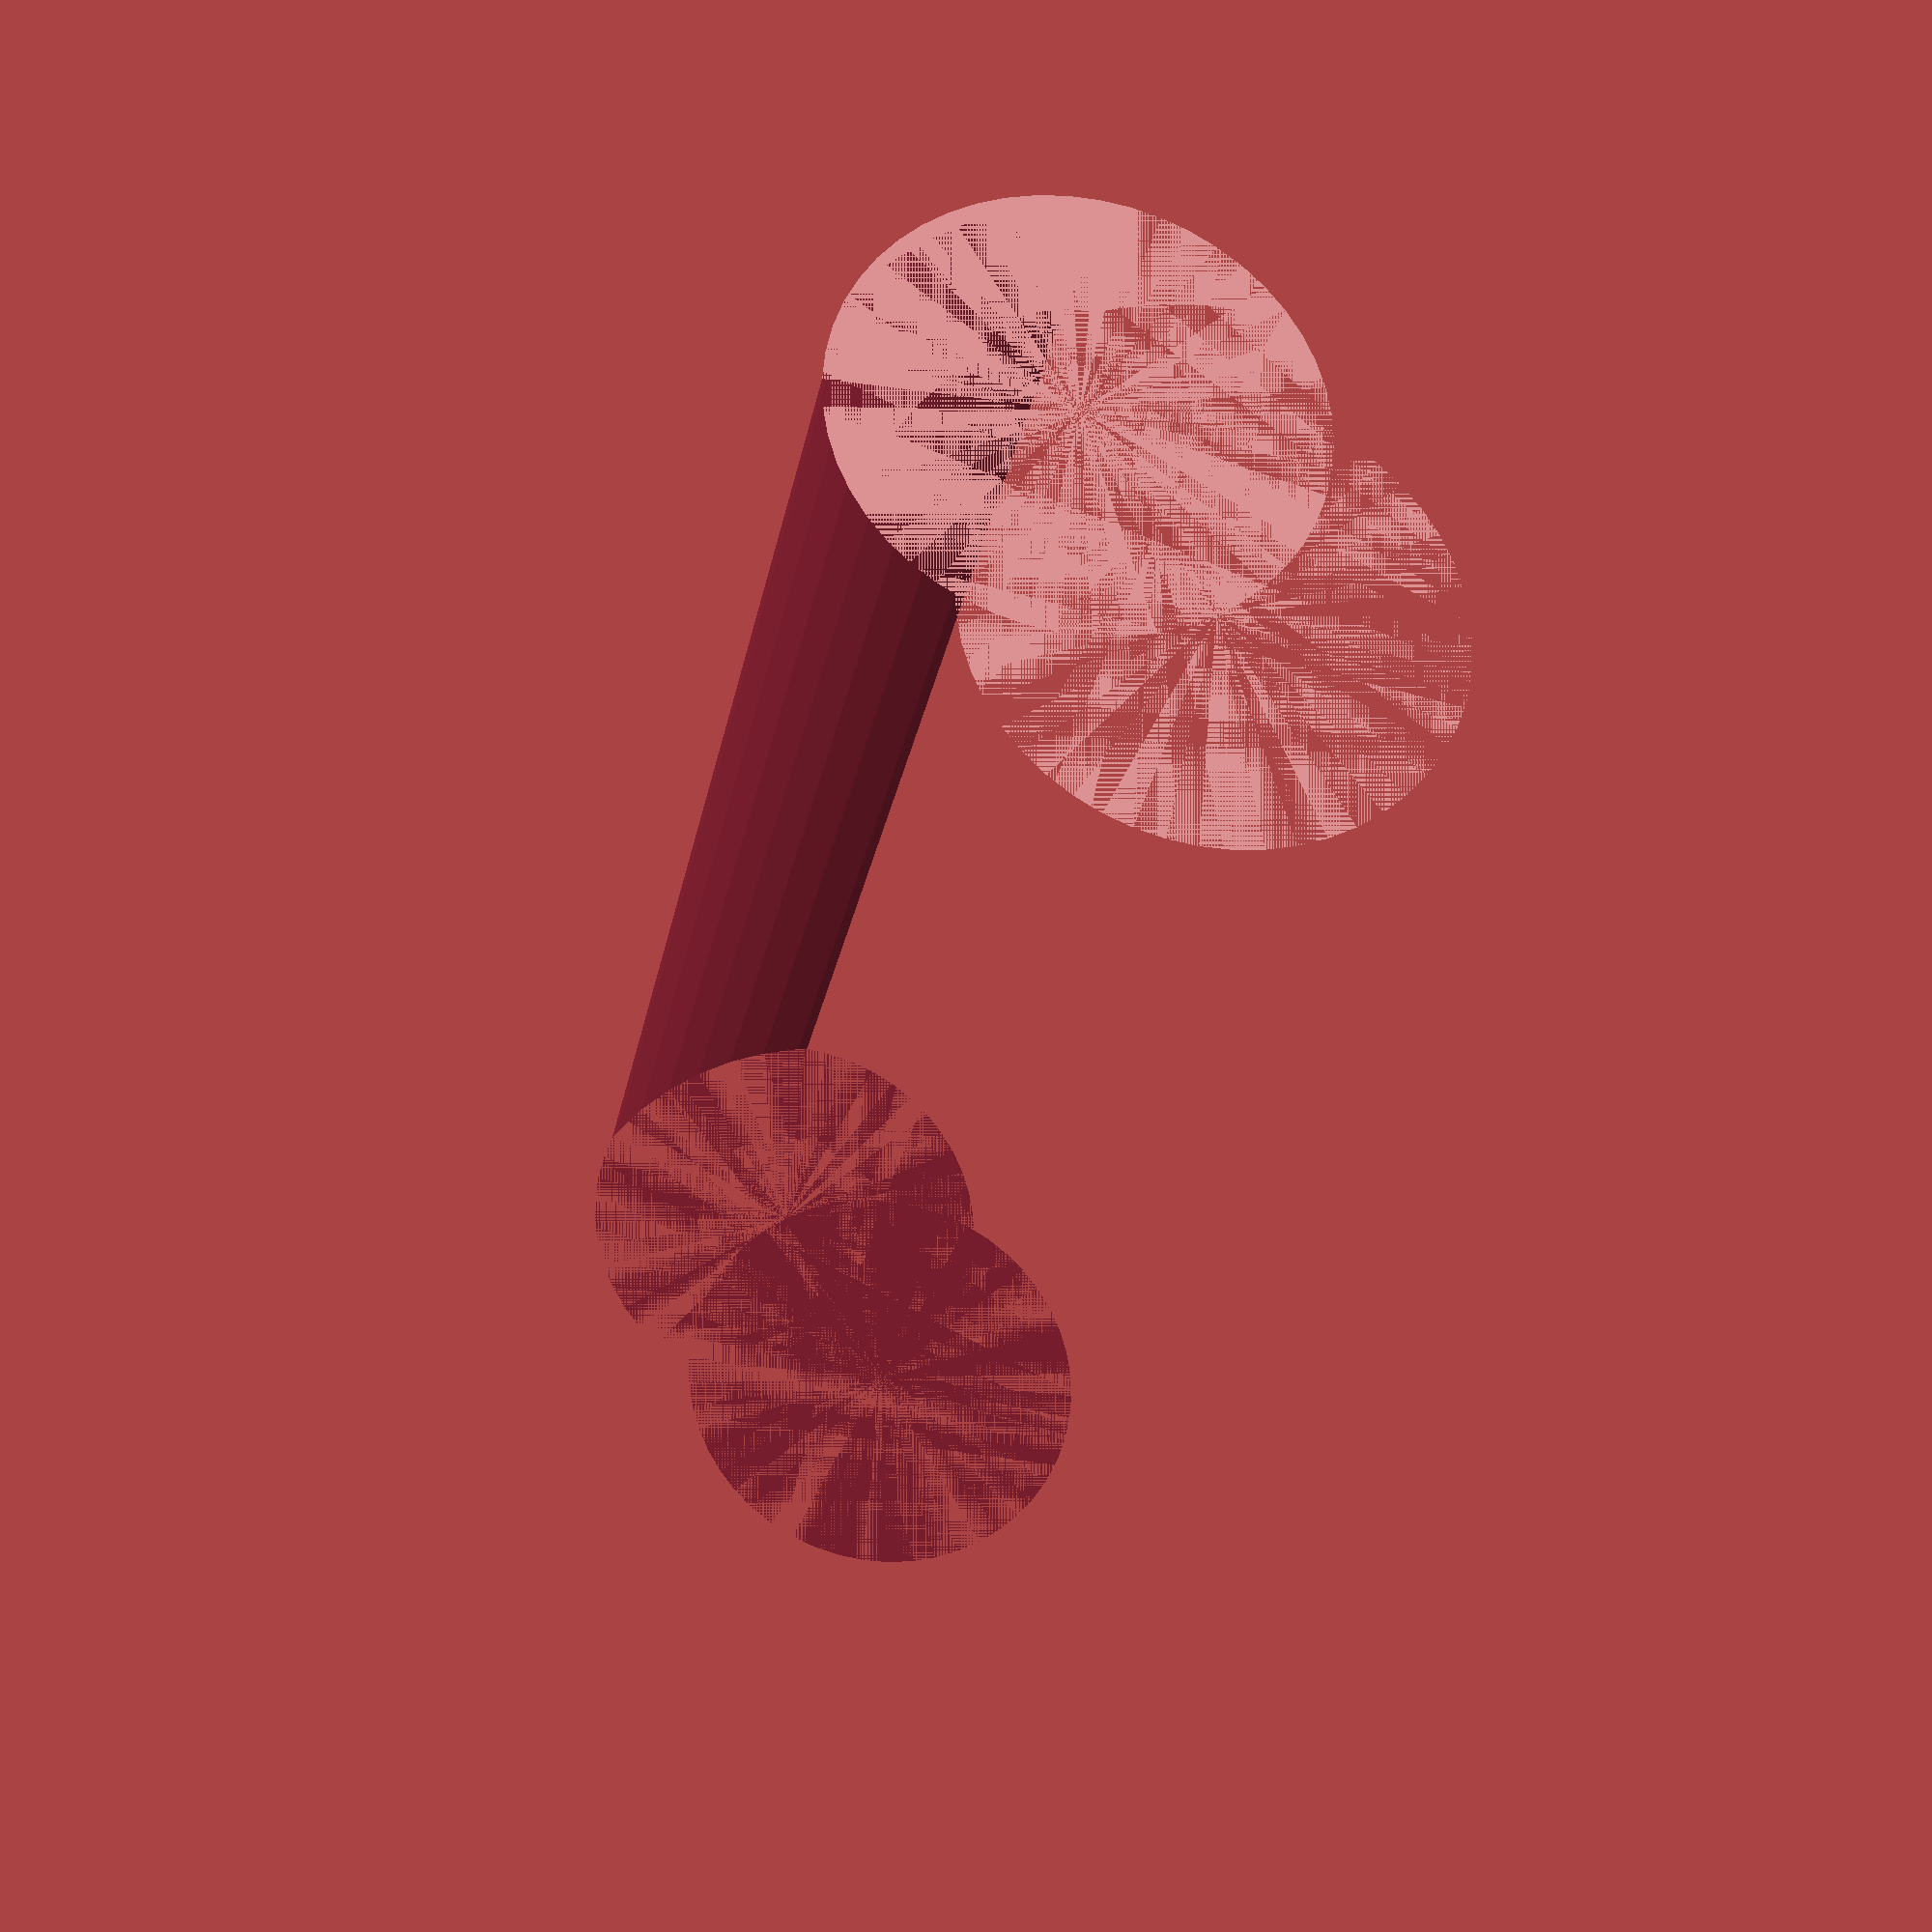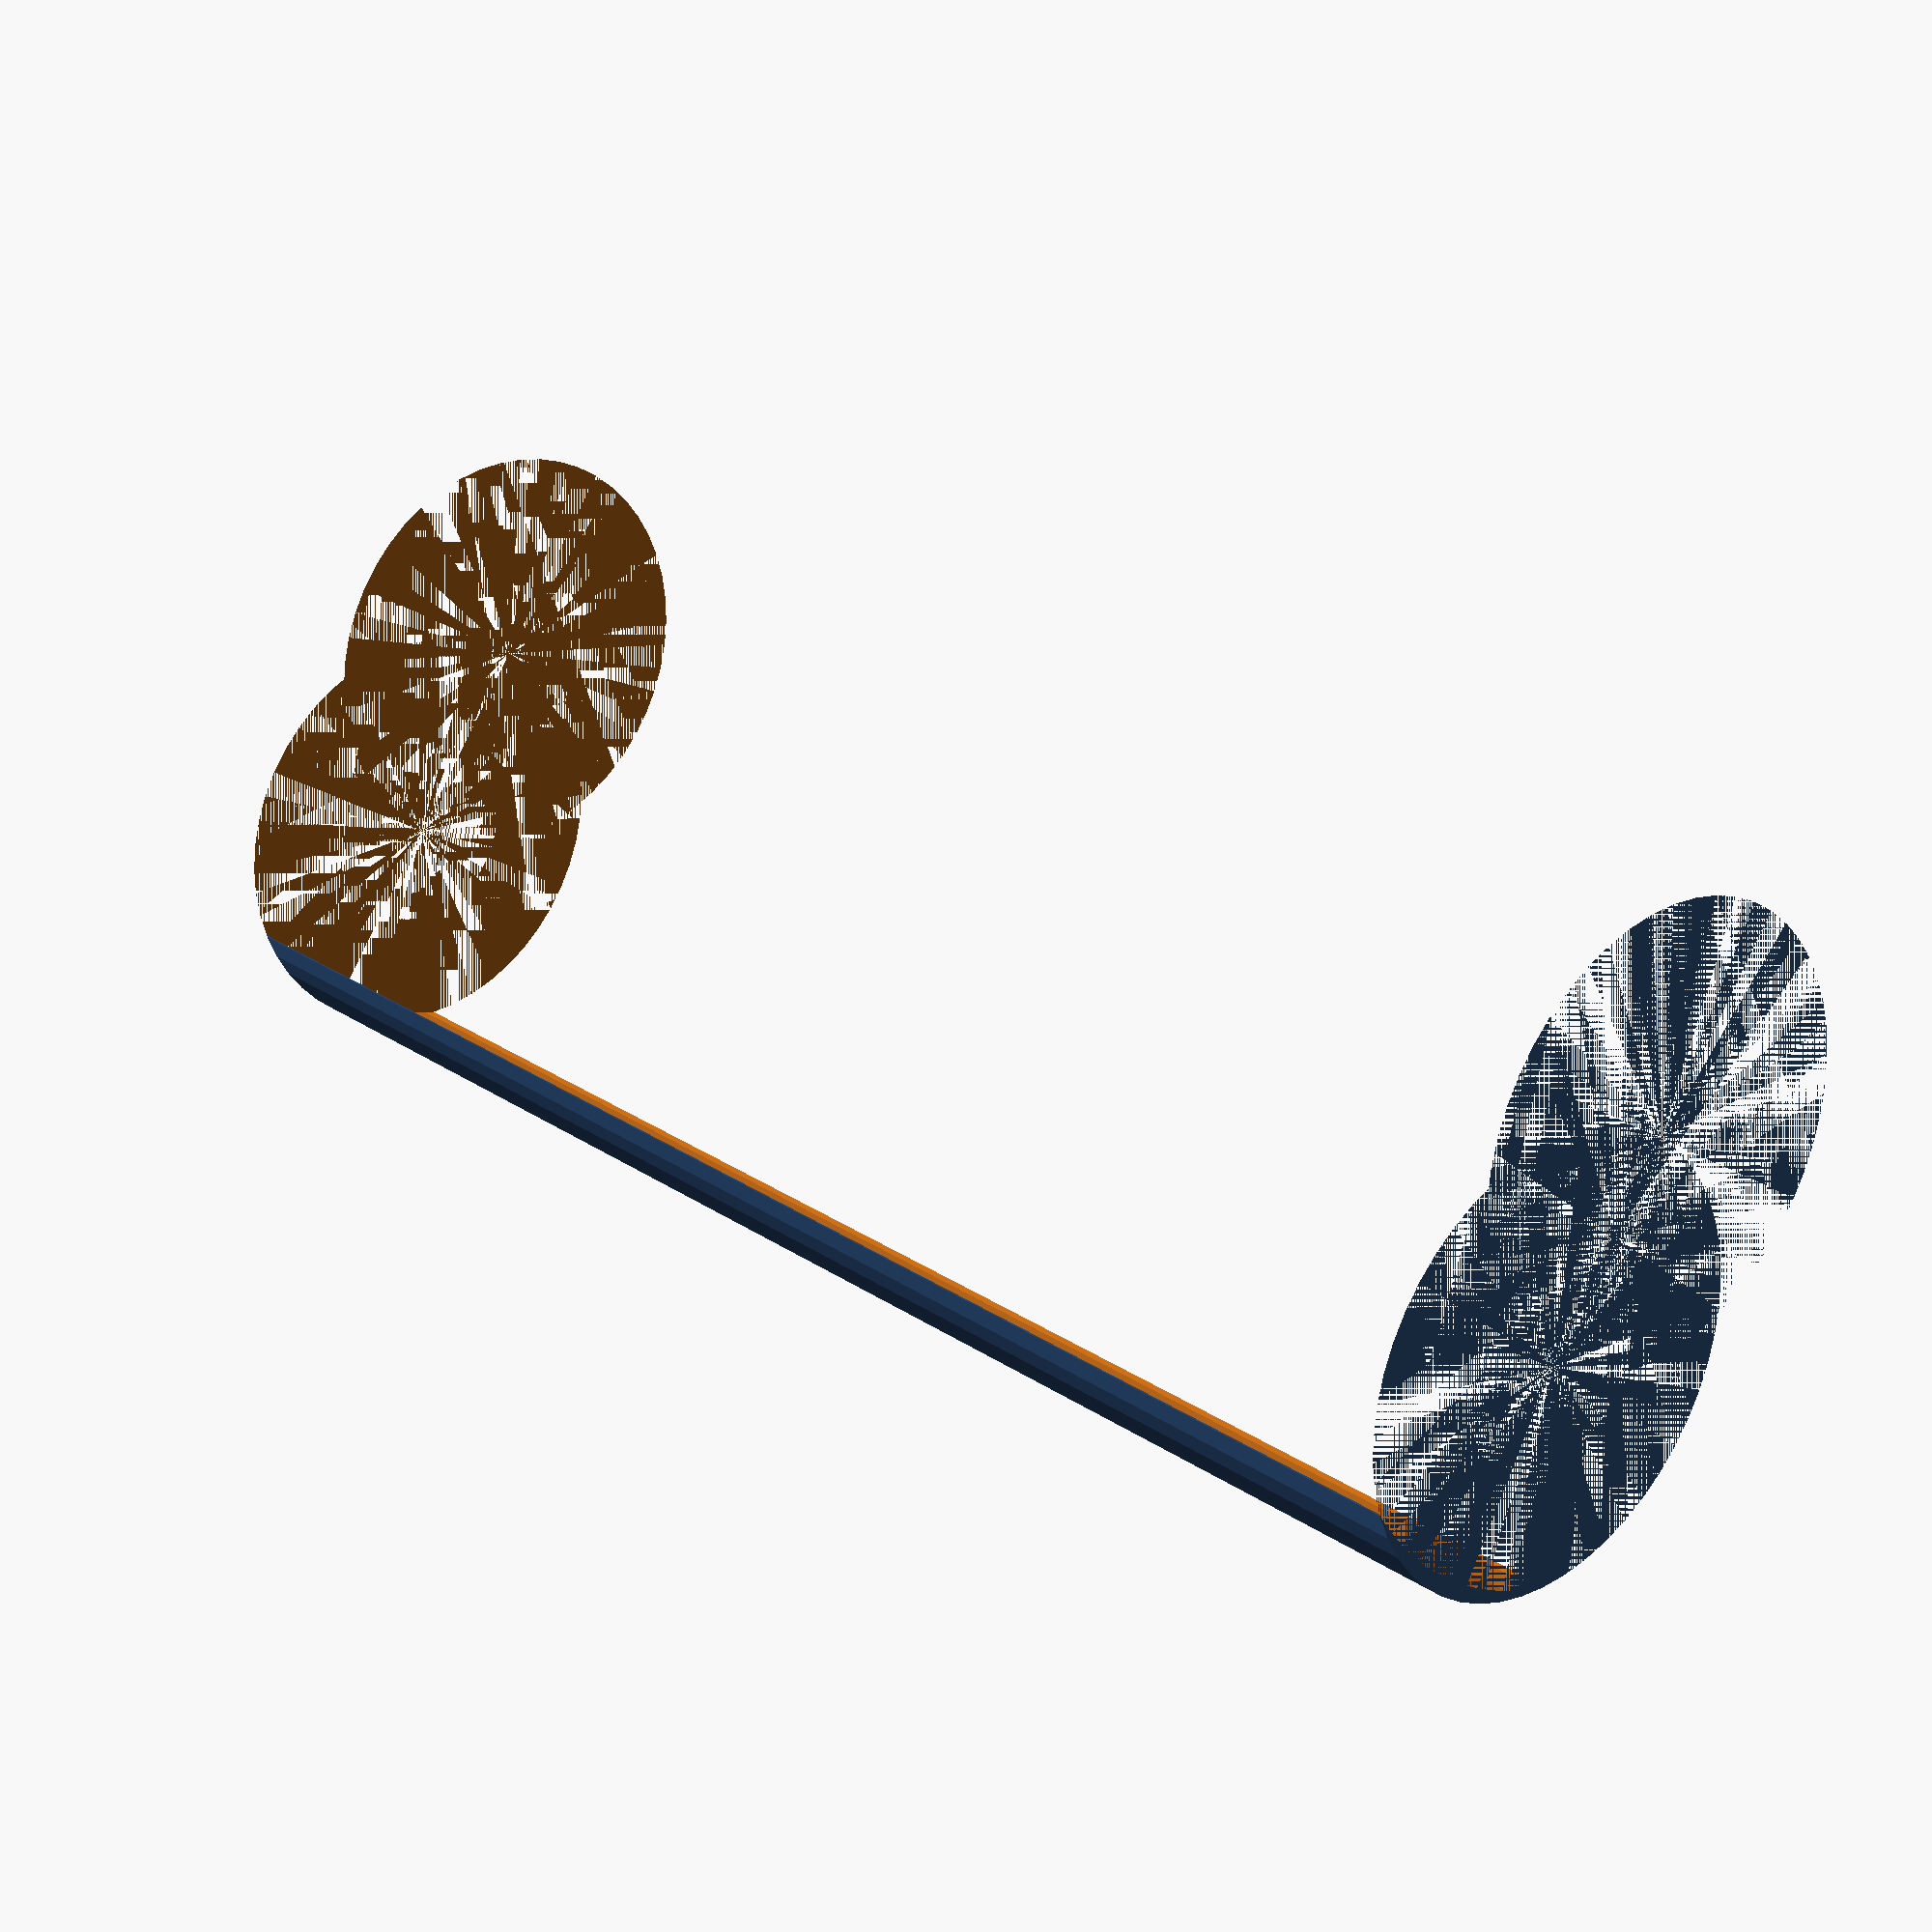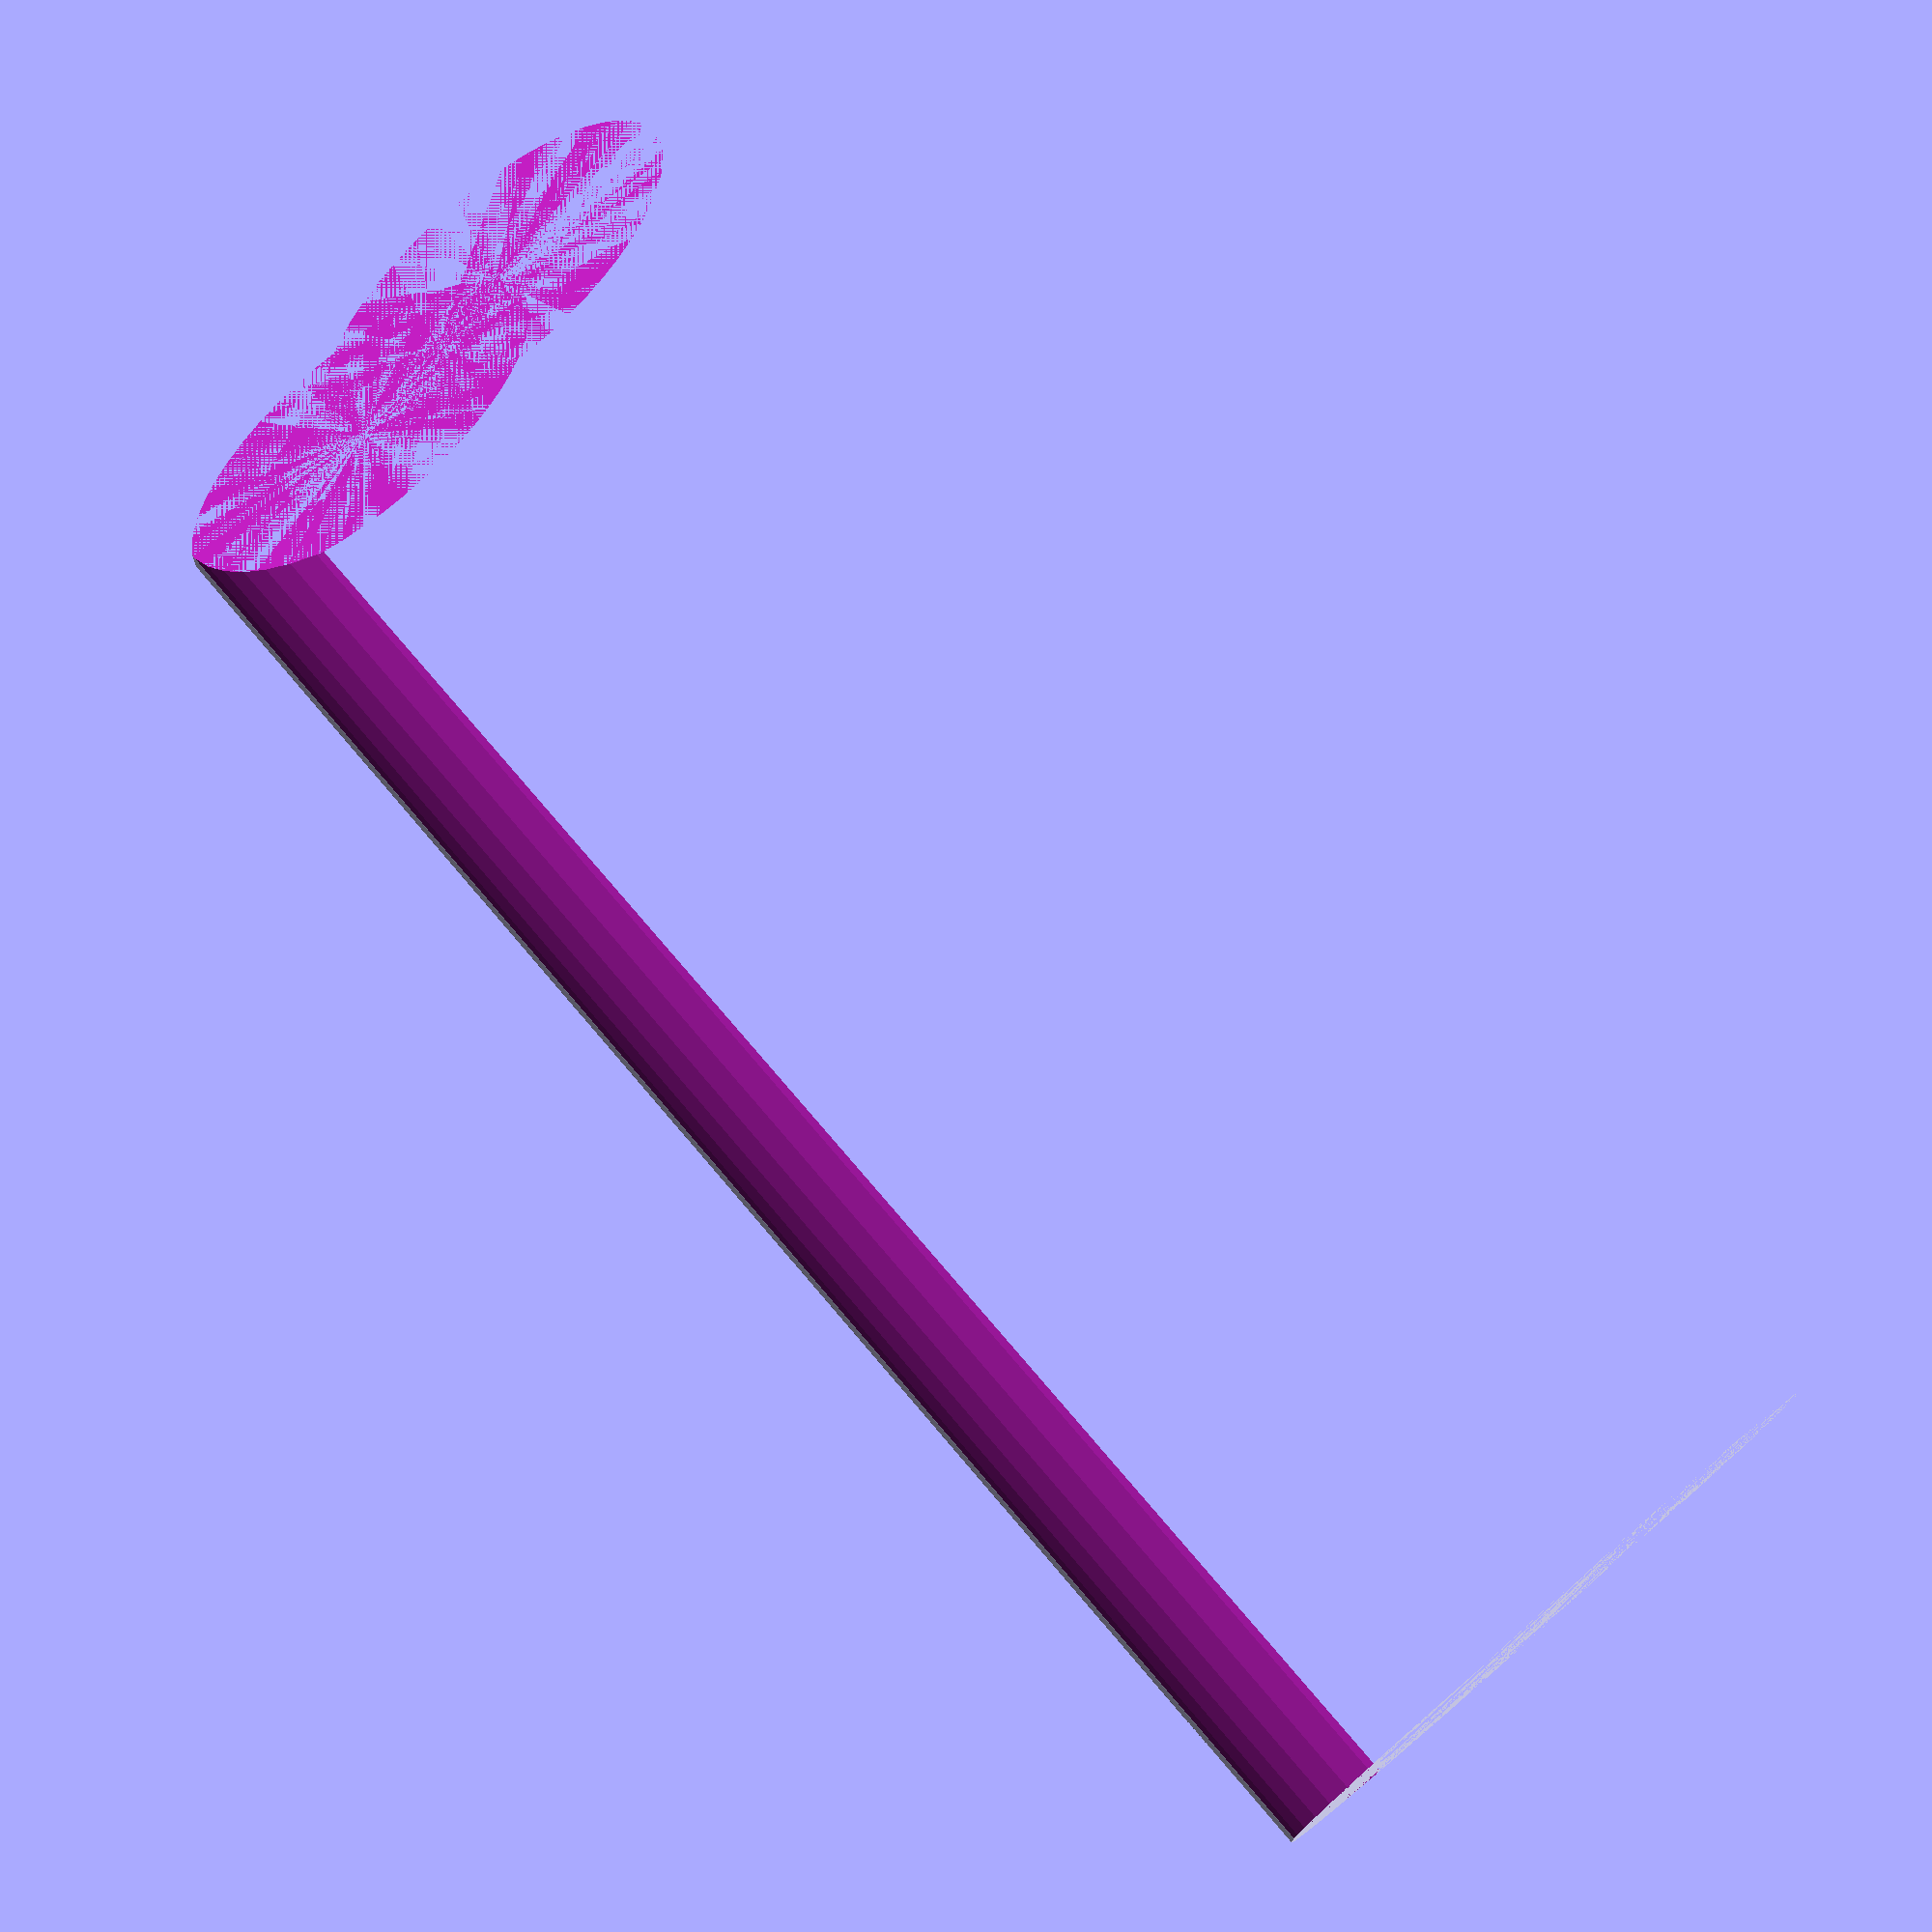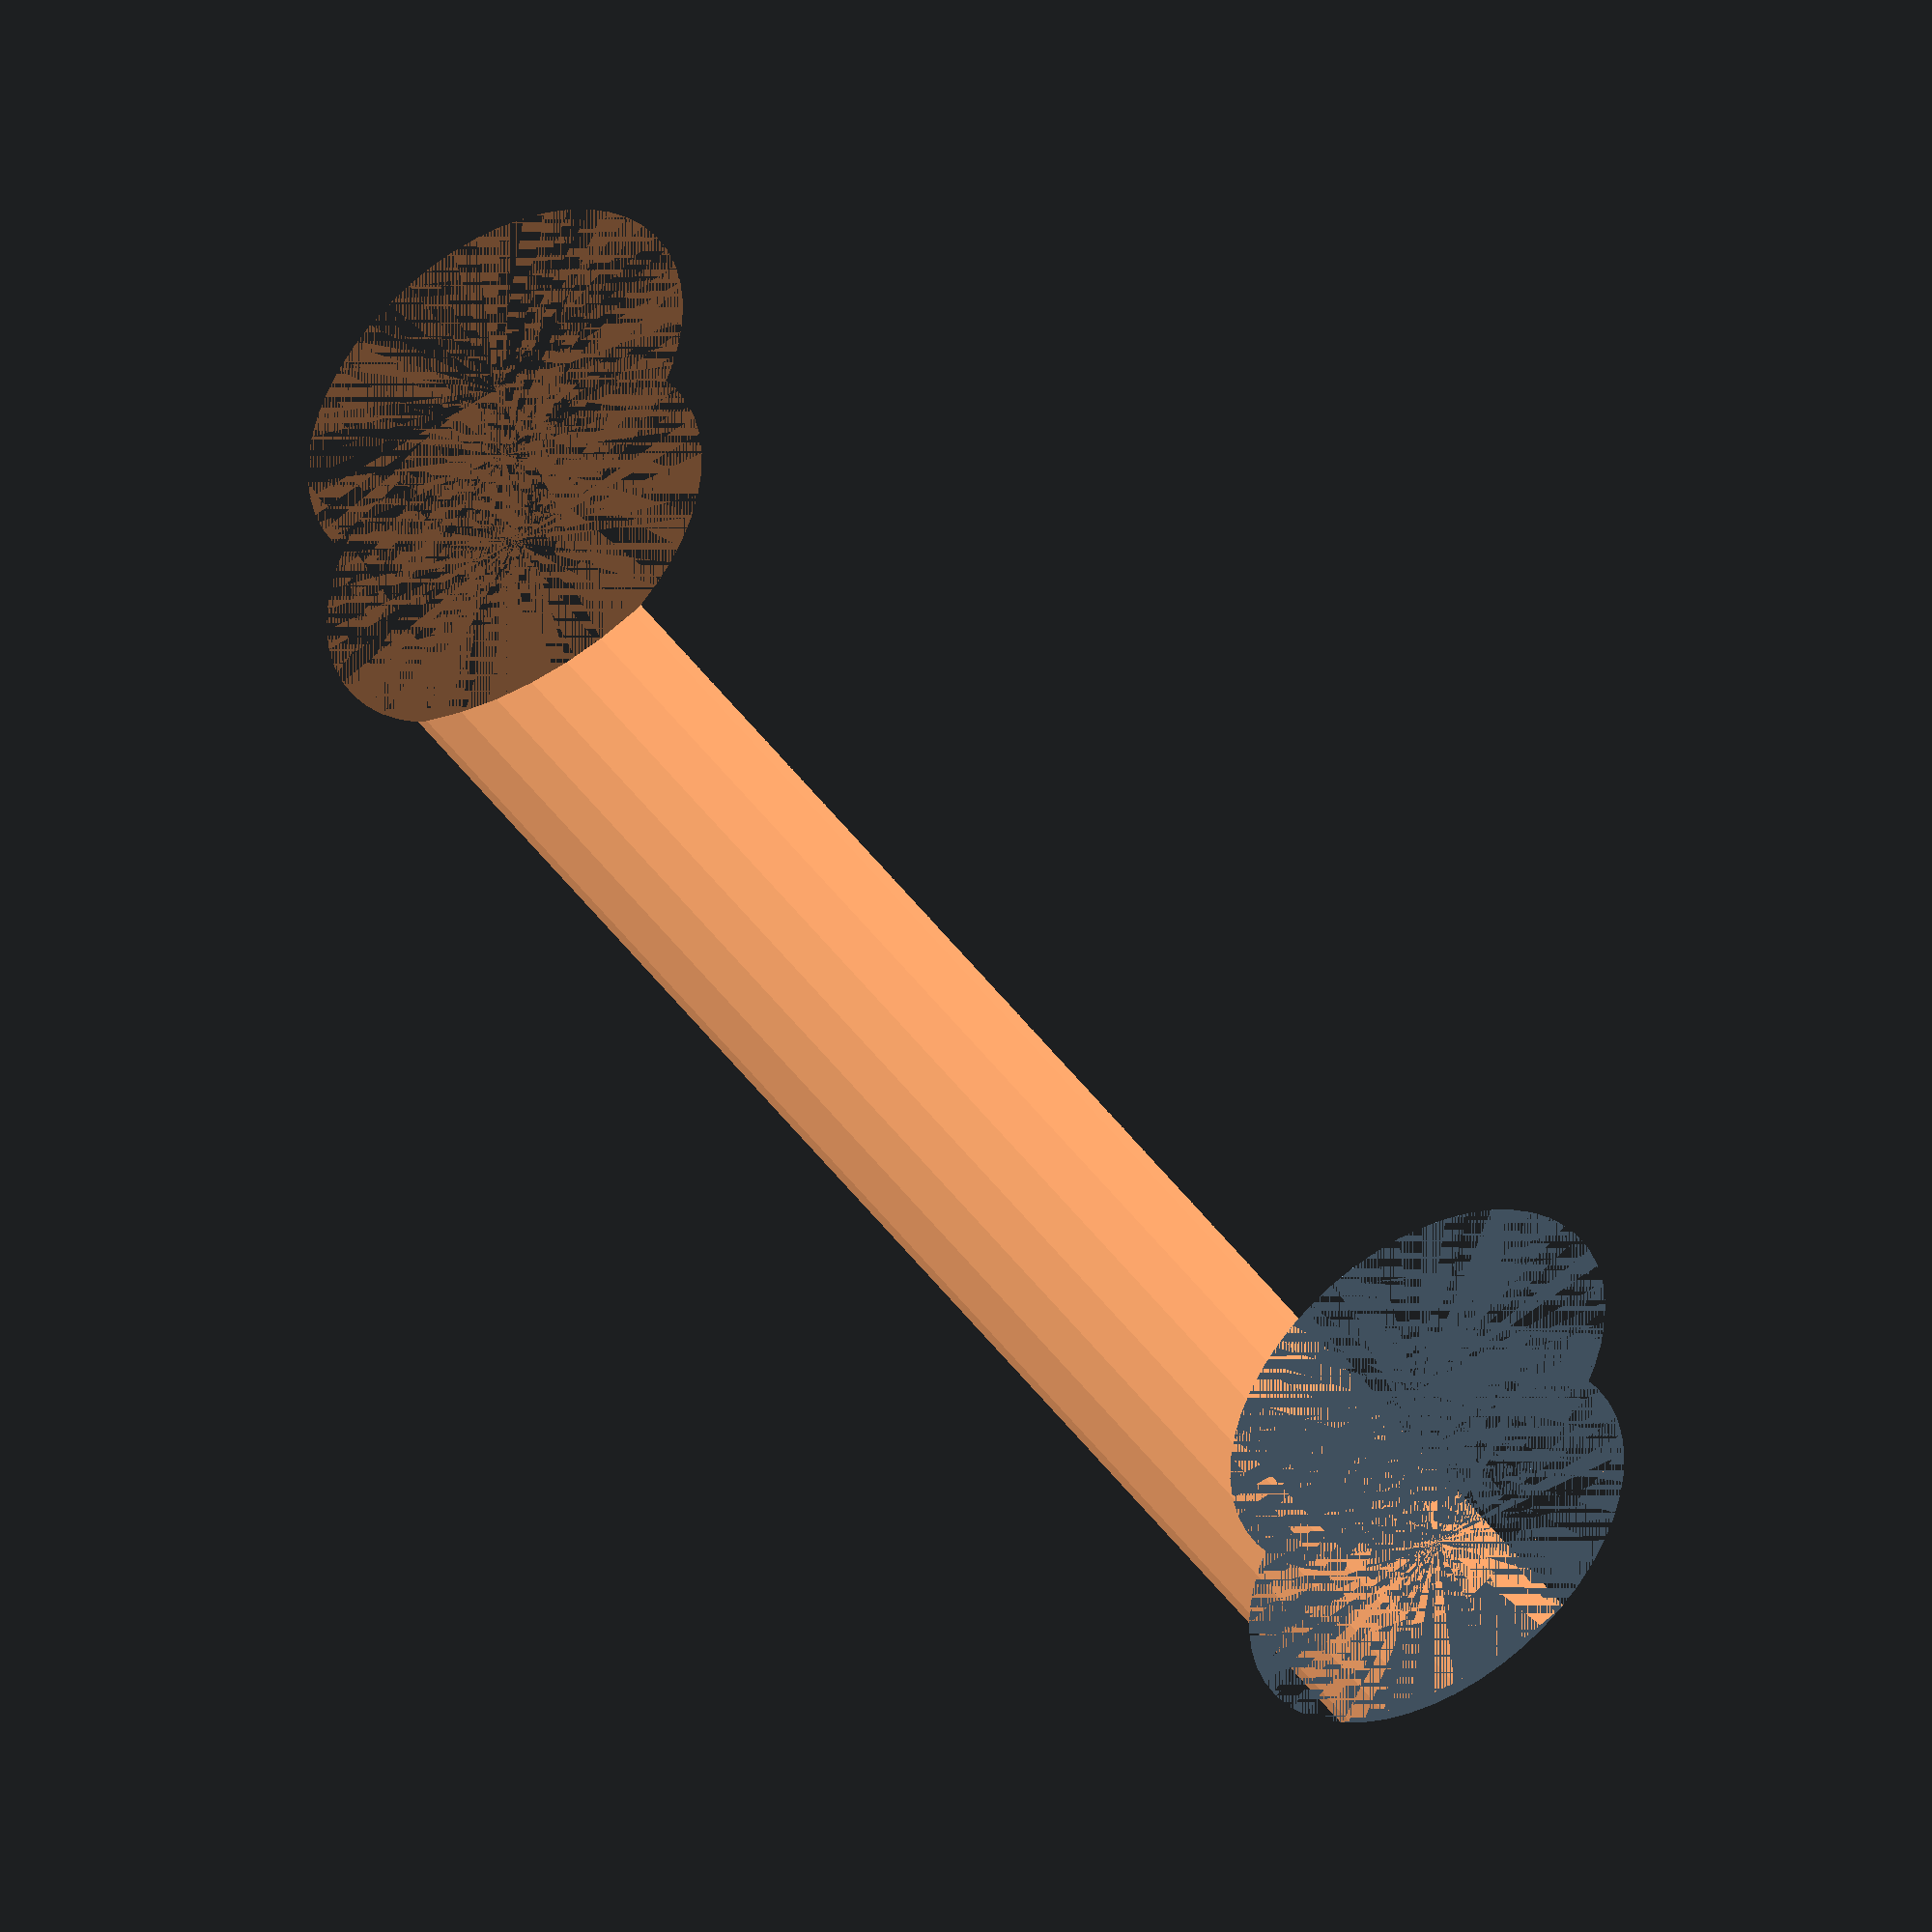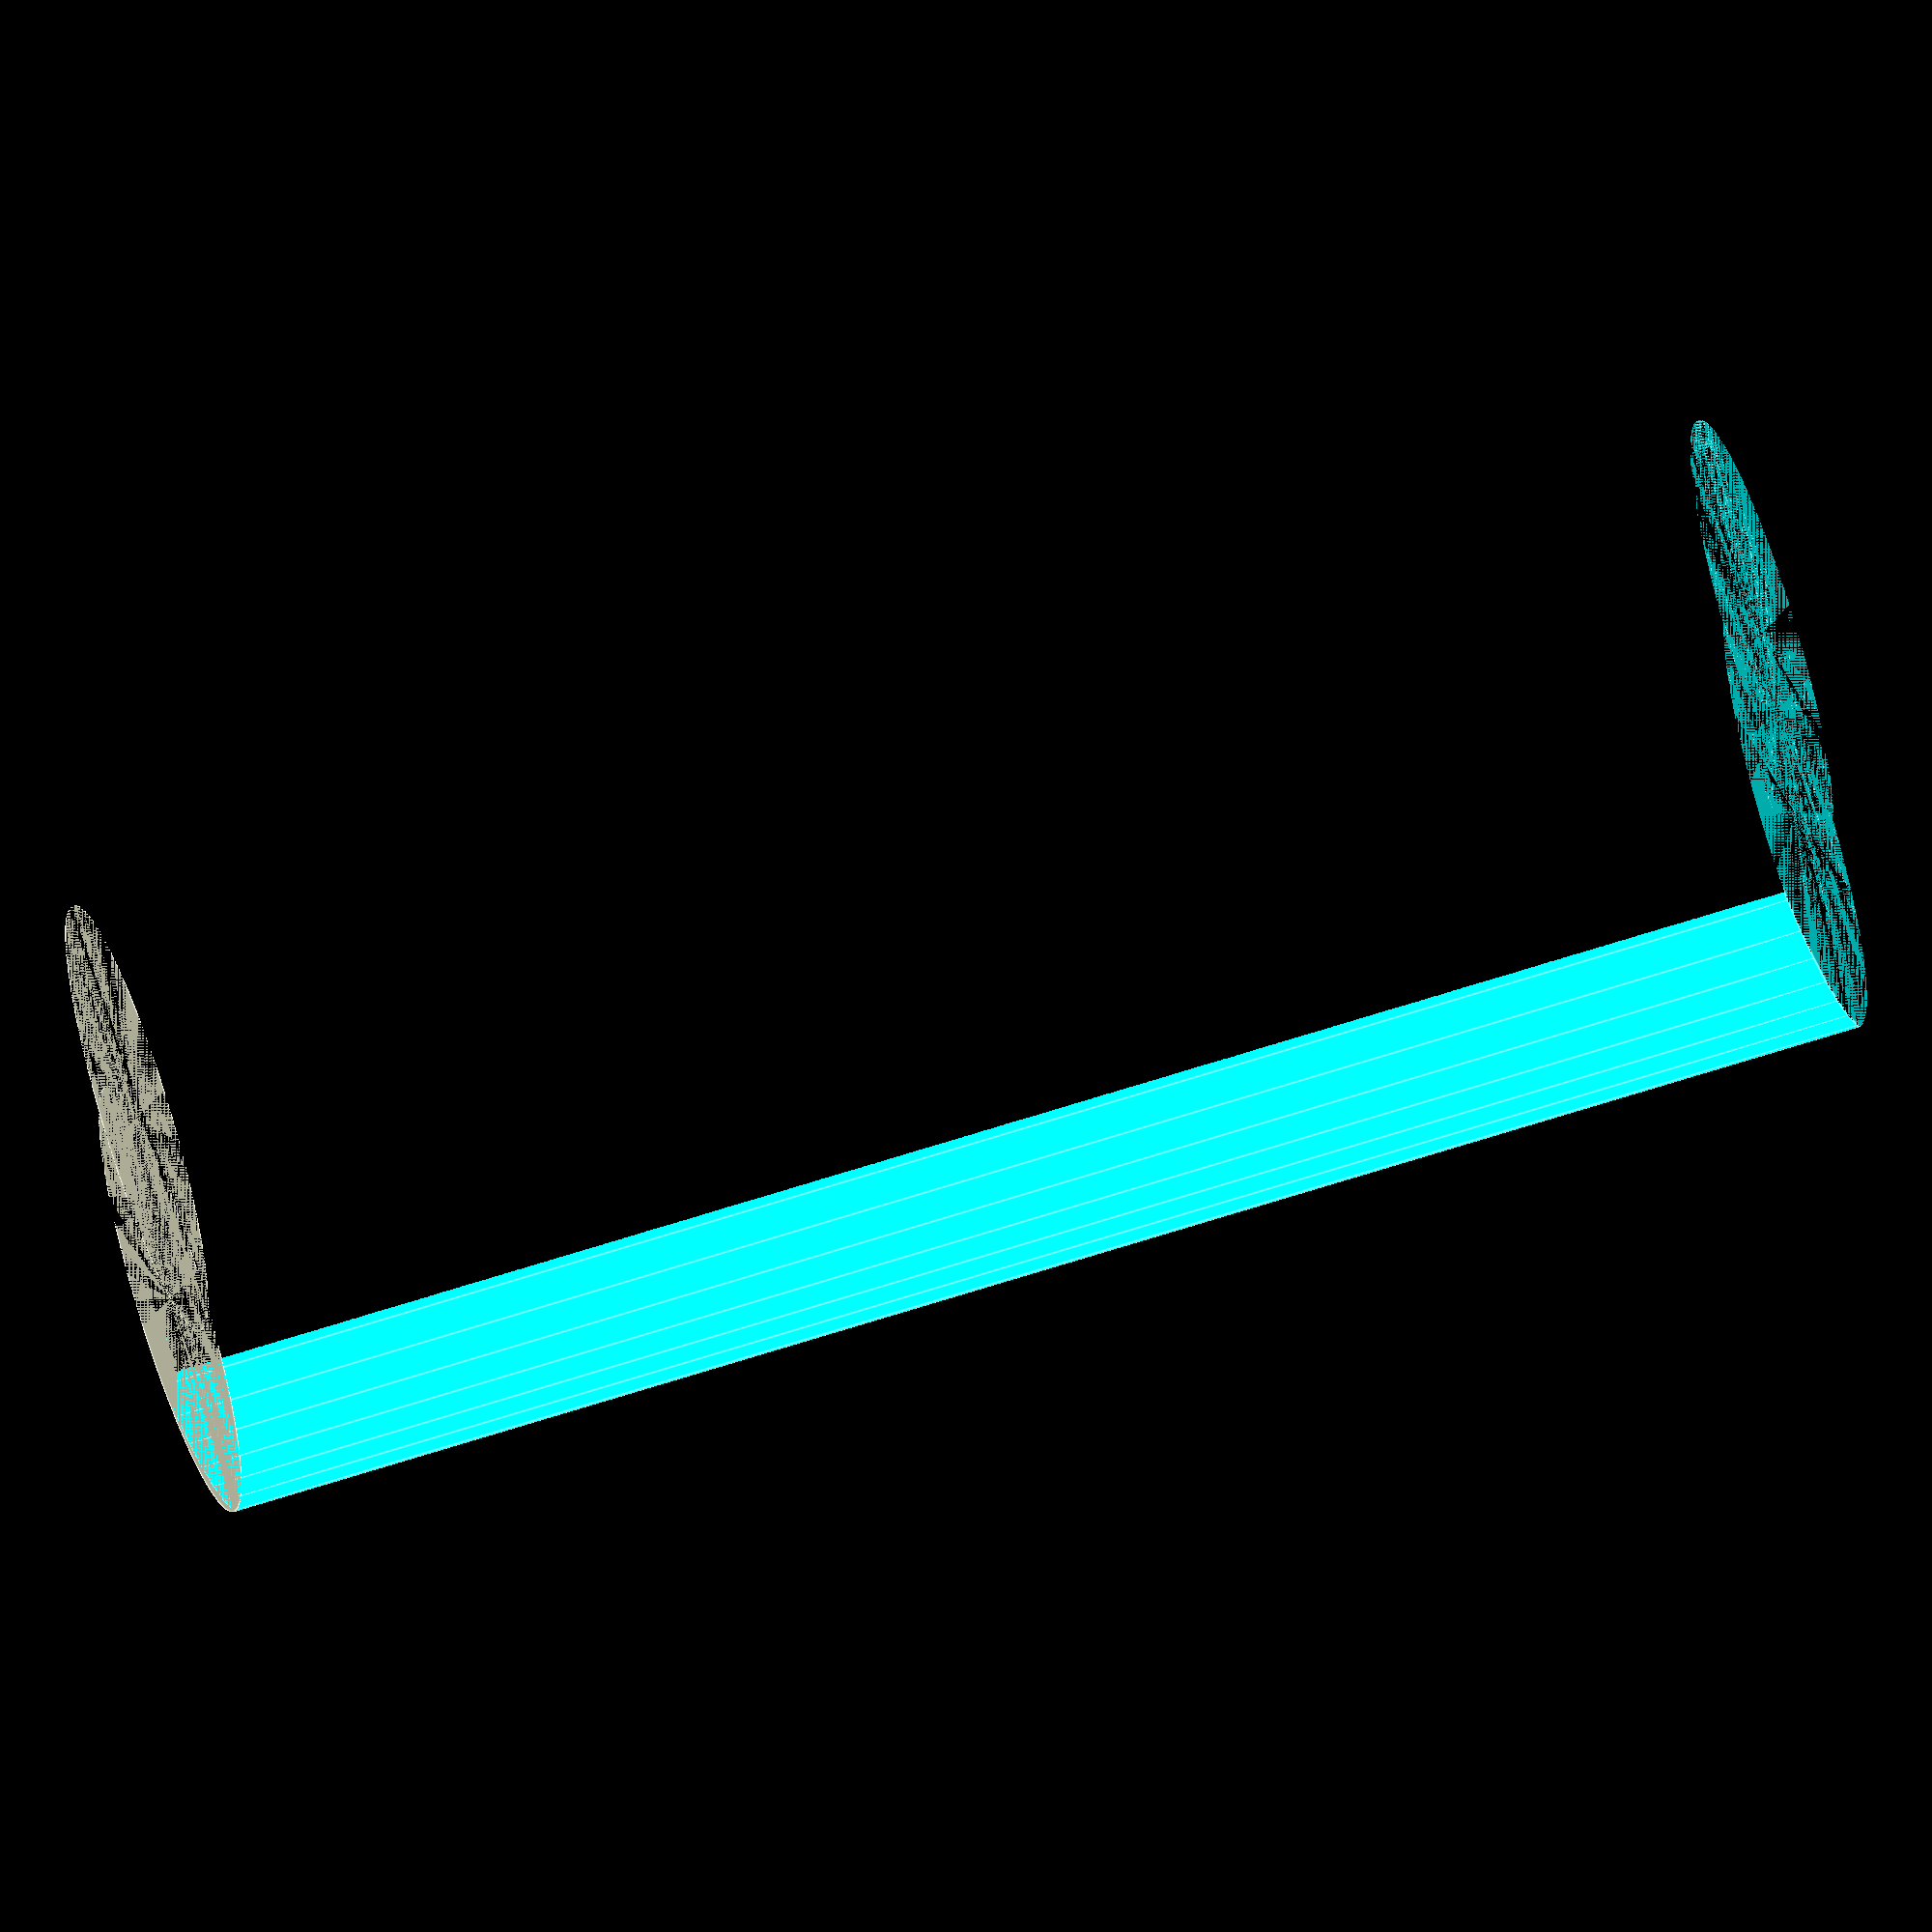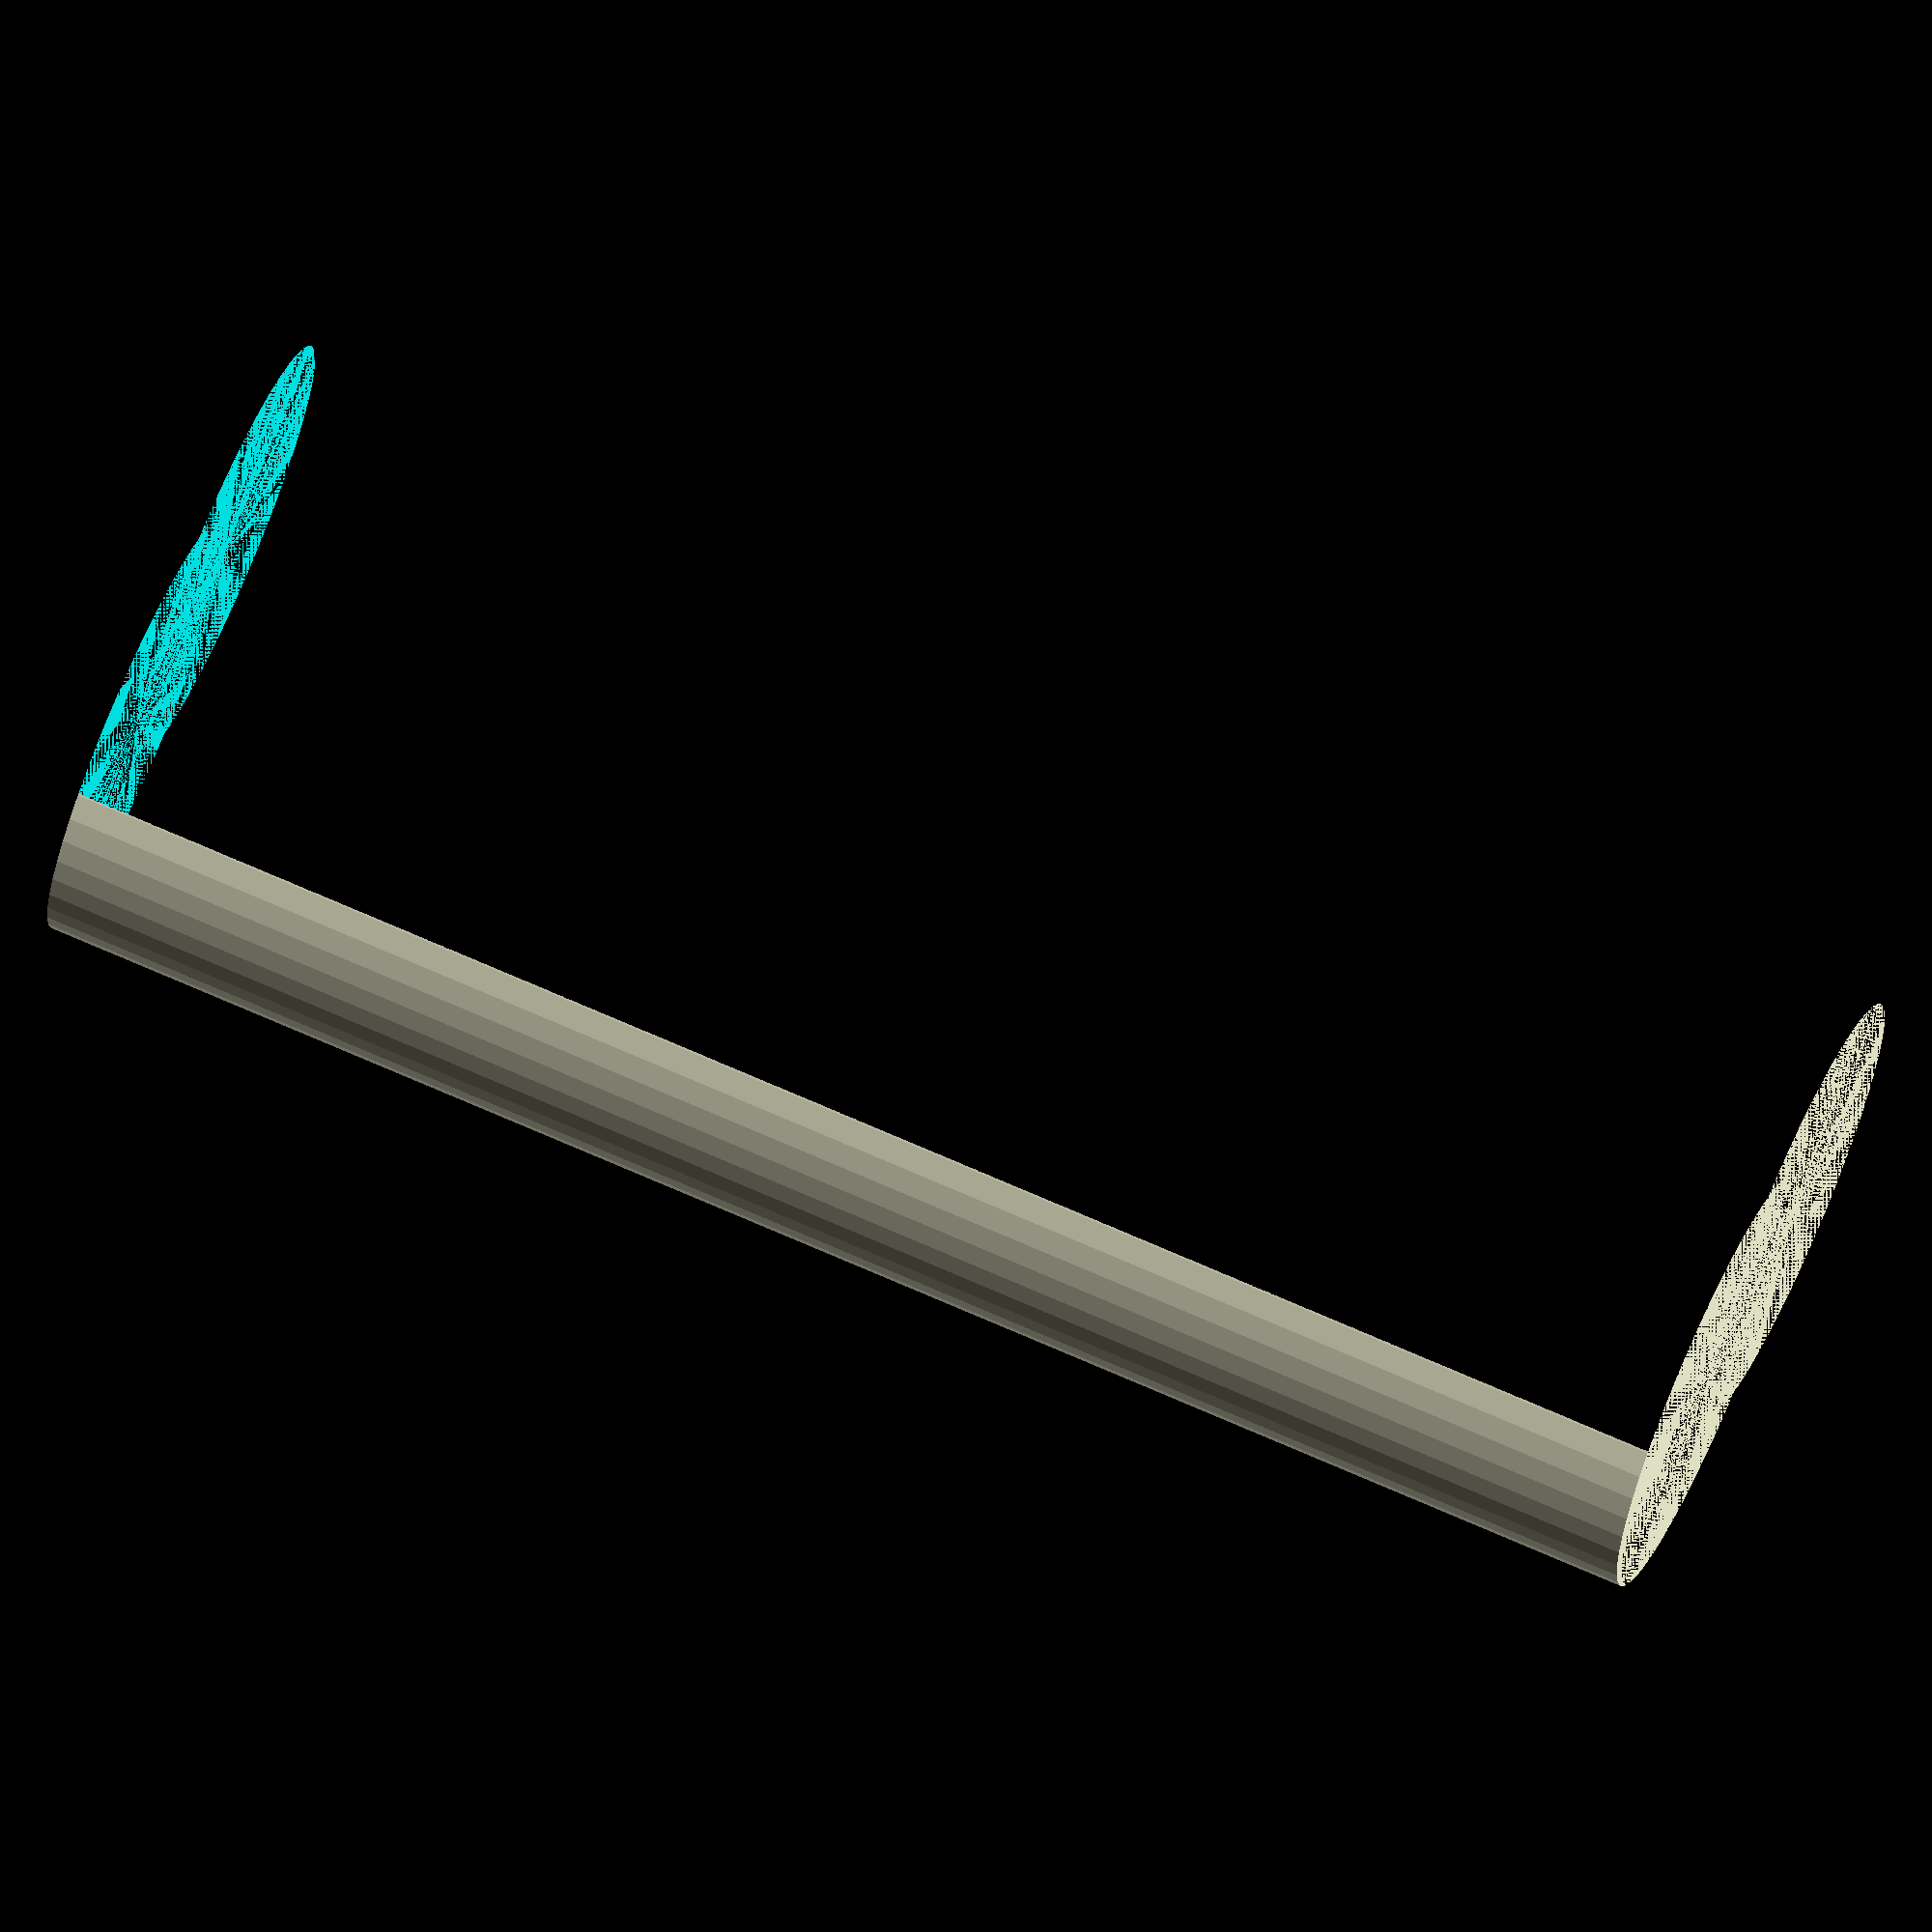
<openscad>
$fn = 50;


difference() {
	union() {
		cylinder(h = 54, r = 7.0000000000);
		translate(v = [-7.0000000000, 0, 0]) {
			cylinder(h = 54, r = 7.0000000000);
		}
	}
	union() {
		cylinder(h = 54, r = 3.2500000000);
		cylinder(h = 54, r = 1.8000000000);
		cylinder(h = 54, r = 1.8000000000);
		cylinder(h = 54, r = 1.8000000000);
		translate(v = [-11.5000000000, 0, 0]) {
			hull() {
				translate(v = [-3.7500000000, 0.0000000000, 0]) {
					cylinder(h = 54, r = 10.5000000000);
				}
				translate(v = [3.7500000000, 0.0000000000, 0]) {
					cylinder(h = 54, r = 10.5000000000);
				}
				translate(v = [-3.7500000000, -0.0000000000, 0]) {
					cylinder(h = 54, r = 10.5000000000);
				}
				translate(v = [3.7500000000, -0.0000000000, 0]) {
					cylinder(h = 54, r = 10.5000000000);
				}
			}
		}
		translate(v = [-4.0000000000, 0, 0.0000000000]) {
			cylinder(h = 54, r = 10.5000000000);
		}
	}
}
</openscad>
<views>
elev=207.0 azim=59.1 roll=190.3 proj=p view=solid
elev=157.2 azim=305.3 roll=220.9 proj=p view=solid
elev=285.3 azim=149.2 roll=319.6 proj=p view=solid
elev=316.3 azim=84.2 roll=327.5 proj=o view=wireframe
elev=298.8 azim=62.2 roll=71.2 proj=o view=edges
elev=108.9 azim=12.8 roll=246.1 proj=o view=solid
</views>
